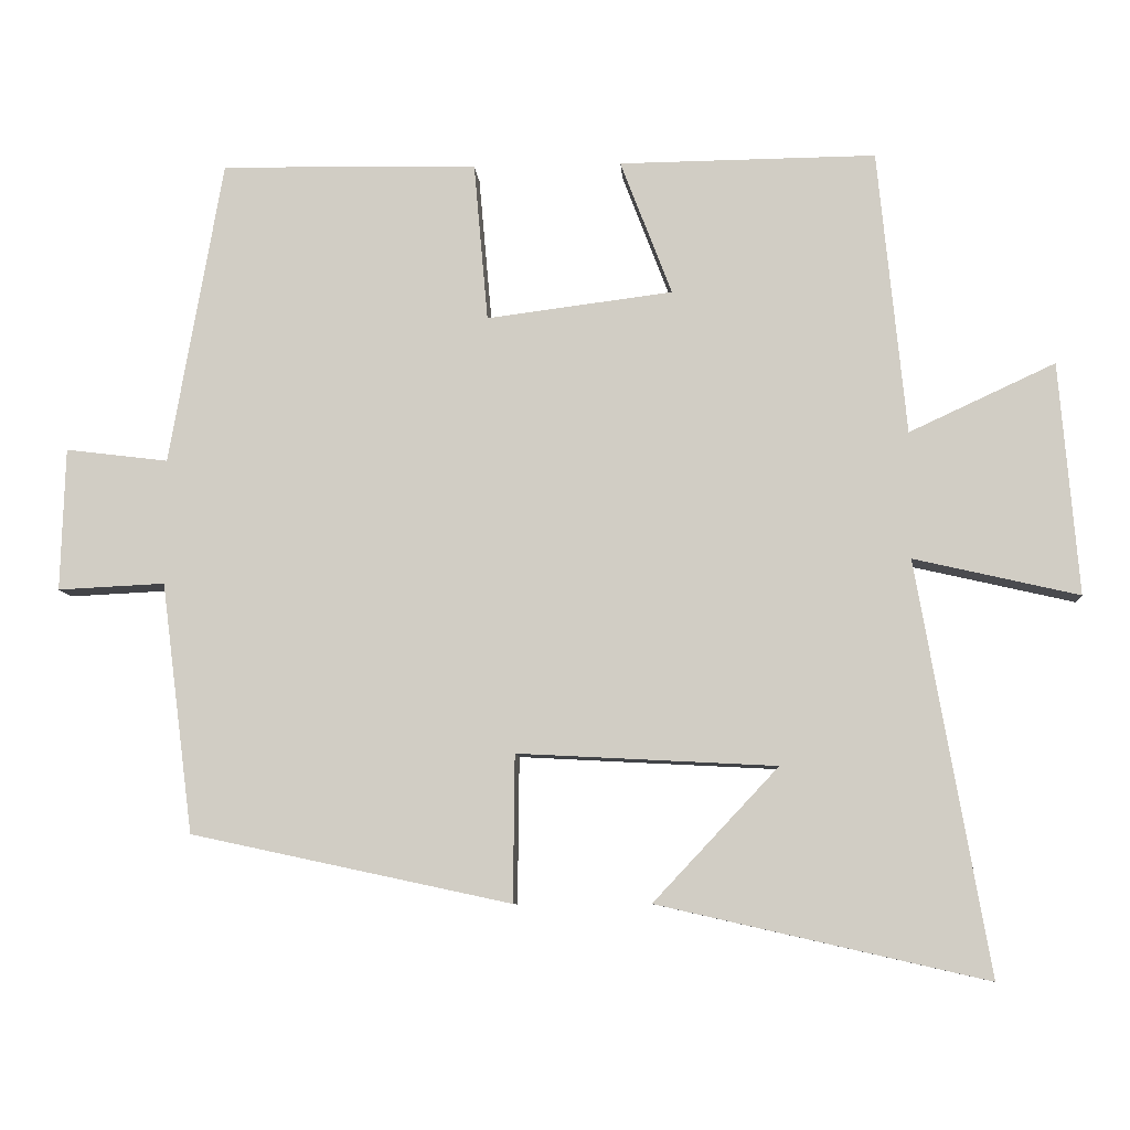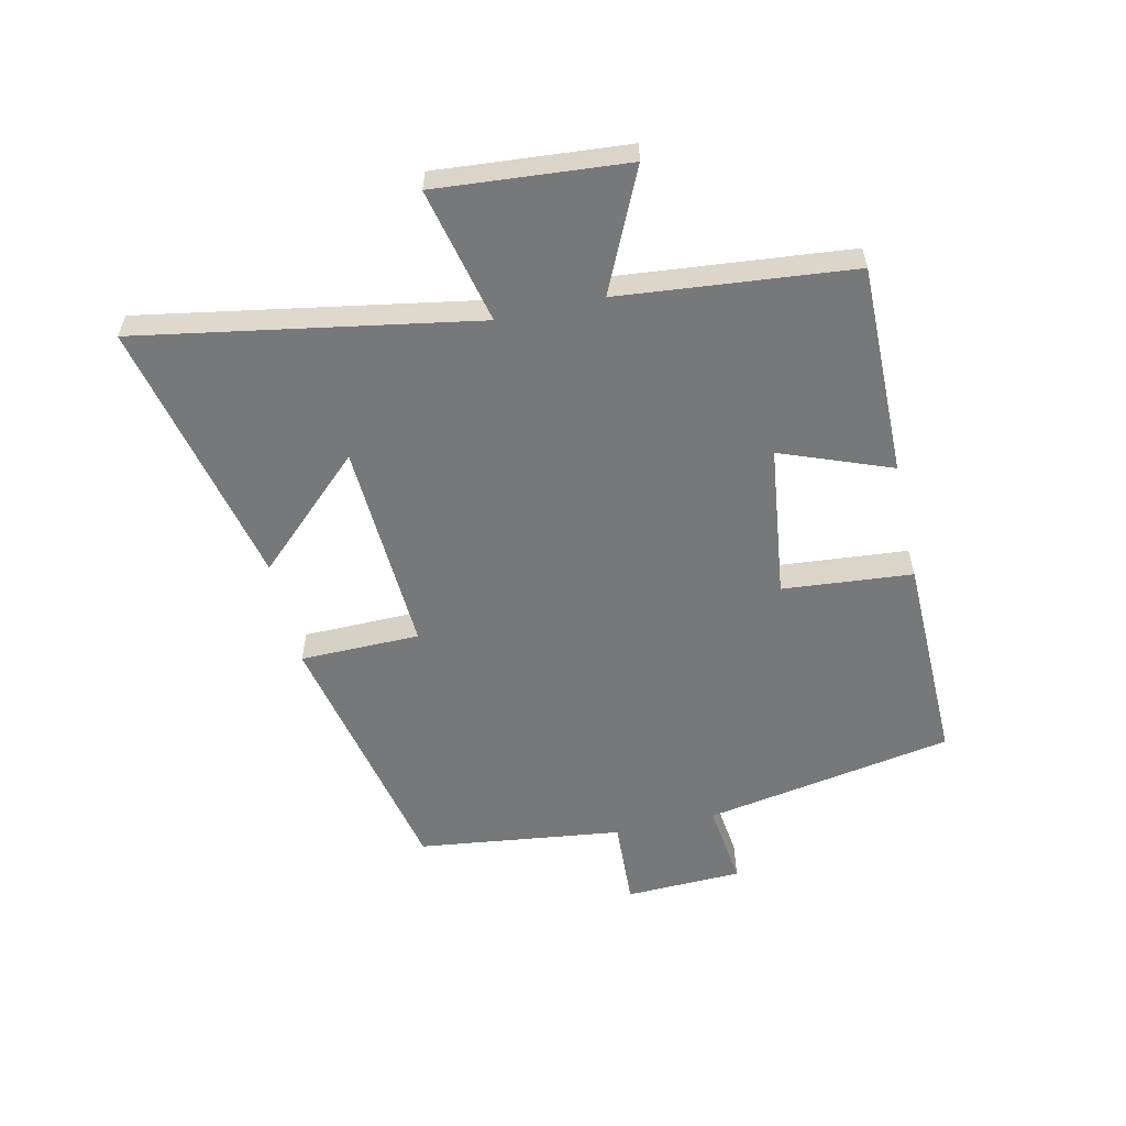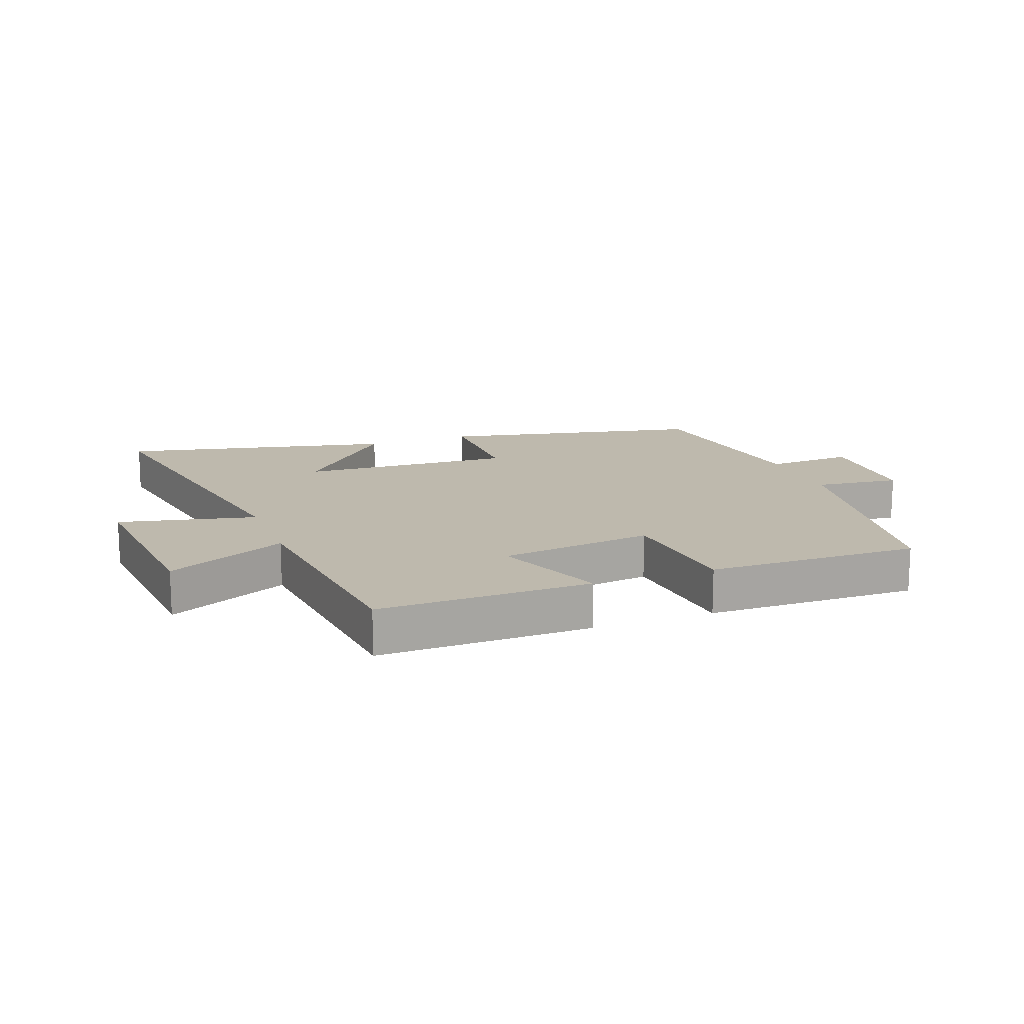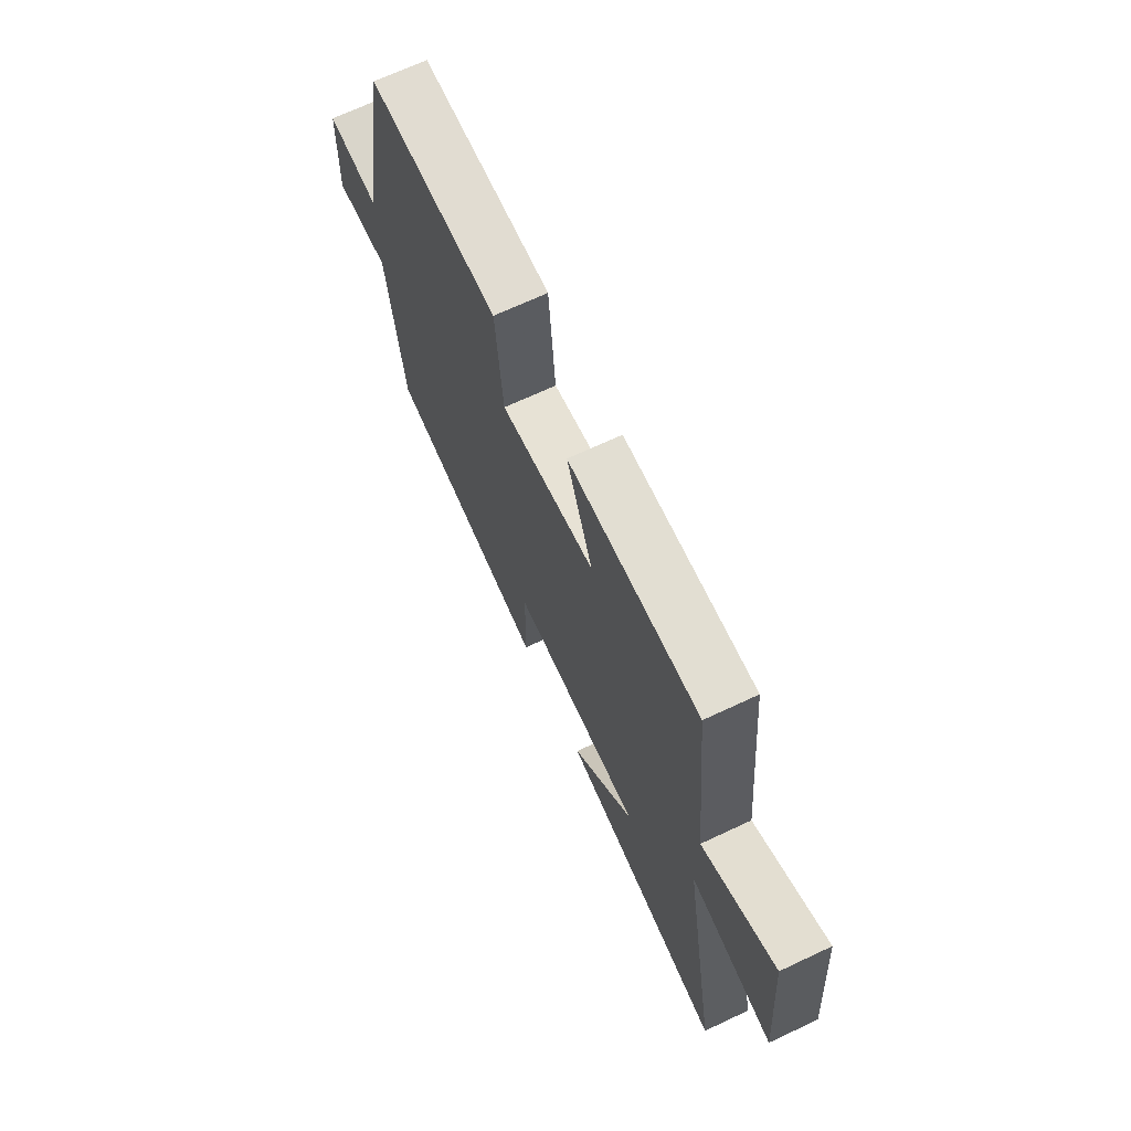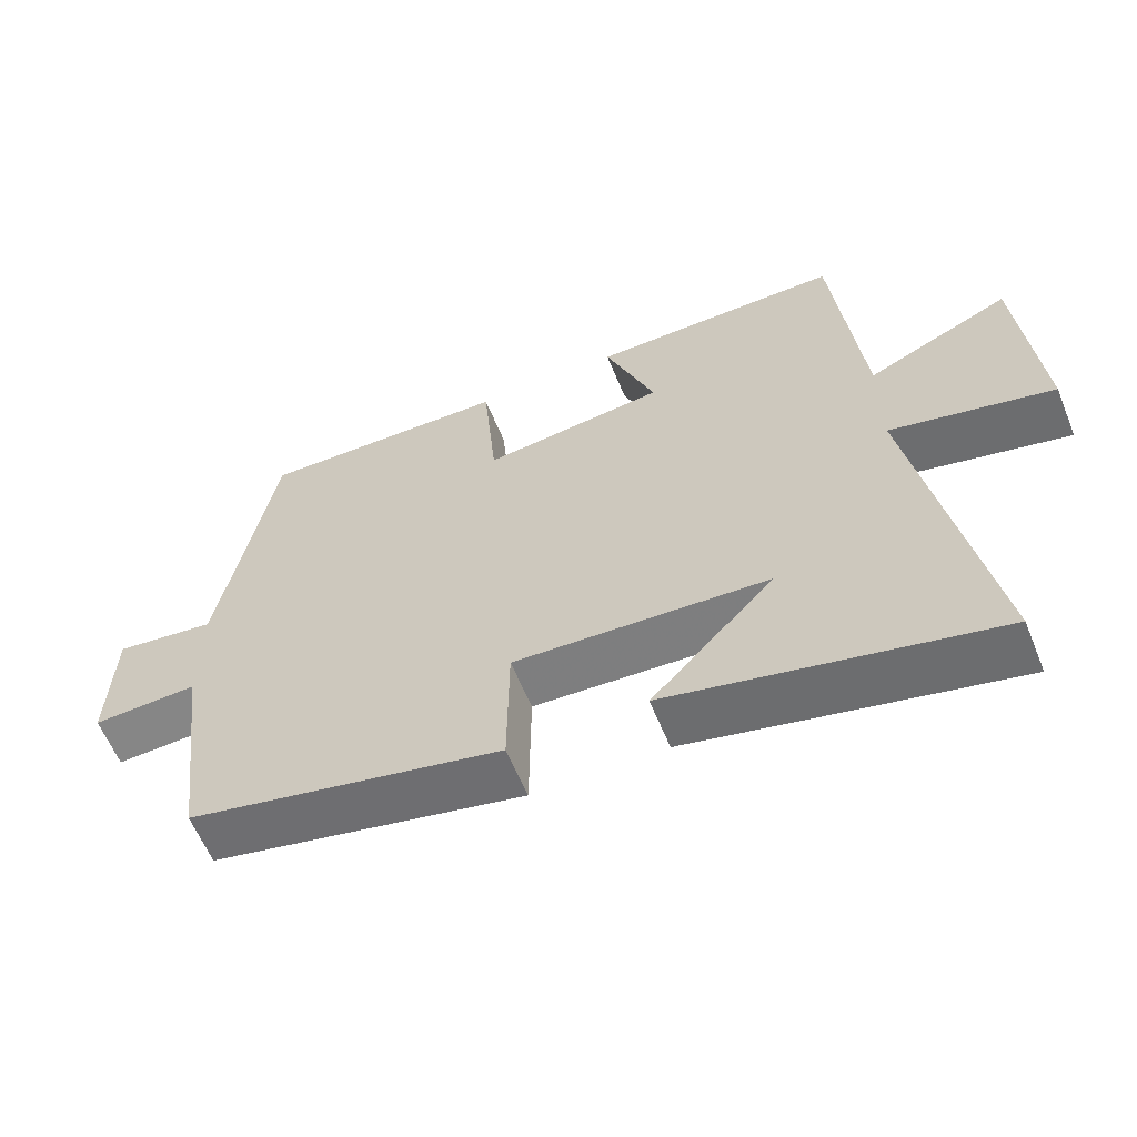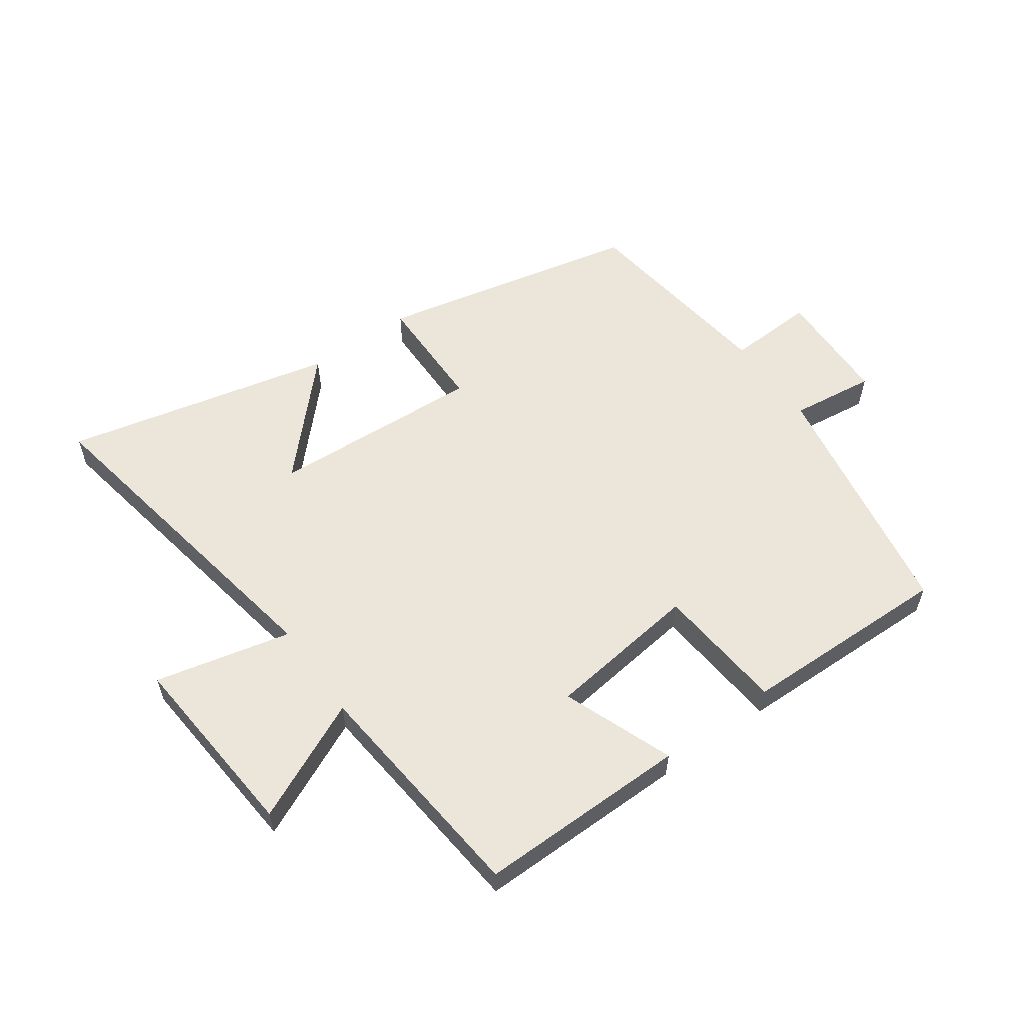
<metadata>
{"format":"obj","ext":"obj","renderer":"f3d","projection":"perspective","resolution":1024,"background":"white","views":[{"elev":-8.2,"azim":-176.1,"up":"+Z"},{"elev":-57.3,"azim":-77.3,"up":"+Y"},{"elev":15.1,"azim":-20.8,"up":"+Y"},{"elev":68.5,"azim":-115.2,"up":"+Z"},{"elev":-60.8,"azim":-157.9,"up":"+Z"},{"elev":57.2,"azim":-35.4,"up":"+Y"}]}
</metadata>
<code>
v 0.428 0.07 0.506
v 0.5 0.07 0.096
v 0.638 0.07 0.113
v 0.644 0.07 -0.079
v 0.5 0.07 -0.072
v 0.457 0.07 -0.408
v 0.027 0.07 -0.5
v 0.025 0.07 -0.303
v -0.323 0.07 -0.321
v -0.155 0.07 -0.5
v -0.597 0.07 -0.6
v -0.5 0.07 -0.048
v -0.722 0.07 -0.099
v -0.696 0.07 0.213
v -0.5 0.07 0.122
v -0.462 0.07 0.504
v -0.117 0.07 0.5
v -0.186 0.07 0.319
v 0.064 0.07 0.287
v 0.083 0.07 0.5
v 0.428 0 0.506
v 0.5 0 0.096
v 0.638 0 0.113
v 0.644 0 -0.079
v 0.5 0 -0.072
v 0.457 0 -0.408
v 0.027 0 -0.5
v 0.025 0 -0.303
v -0.323 0 -0.321
v -0.155 0 -0.5
v -0.597 0 -0.6
v -0.5 0 -0.048
v -0.722 0 -0.099
v -0.696 0 0.213
v -0.5 0 0.122
v -0.462 0 0.504
v -0.117 0 0.5
v -0.186 0 0.319
v 0.064 0 0.287
v 0.083 0 0.5
f 19 20 1 2
f 18 19 2
f 15 16 17 18
f 15 18 2
f 12 13 14 15
f 12 15 2
f 9 10 11
f 9 11 12
f 12 2 3
f 9 12 3
f 8 9 3
f 5 6 7 8
f 3 4 5
f 3 5 8
f 22 21 40 39
f 22 39 38
f 38 37 36 35
f 22 38 35
f 35 34 33 32
f 22 35 32
f 31 30 29
f 32 31 29
f 23 22 32
f 23 32 29
f 23 29 28
f 28 27 26 25
f 25 24 23
f 28 25 23
f 1 21 22 2
f 2 22 23 3
f 3 23 24 4
f 4 24 25 5
f 5 25 26 6
f 6 26 27 7
f 7 27 28 8
f 8 28 29 9
f 9 29 30 10
f 10 30 31 11
f 11 31 32 12
f 12 32 33 13
f 13 33 34 14
f 14 34 35 15
f 15 35 36 16
f 16 36 37 17
f 17 37 38 18
f 18 38 39 19
f 19 39 40 20
f 20 40 21 1

</code>
